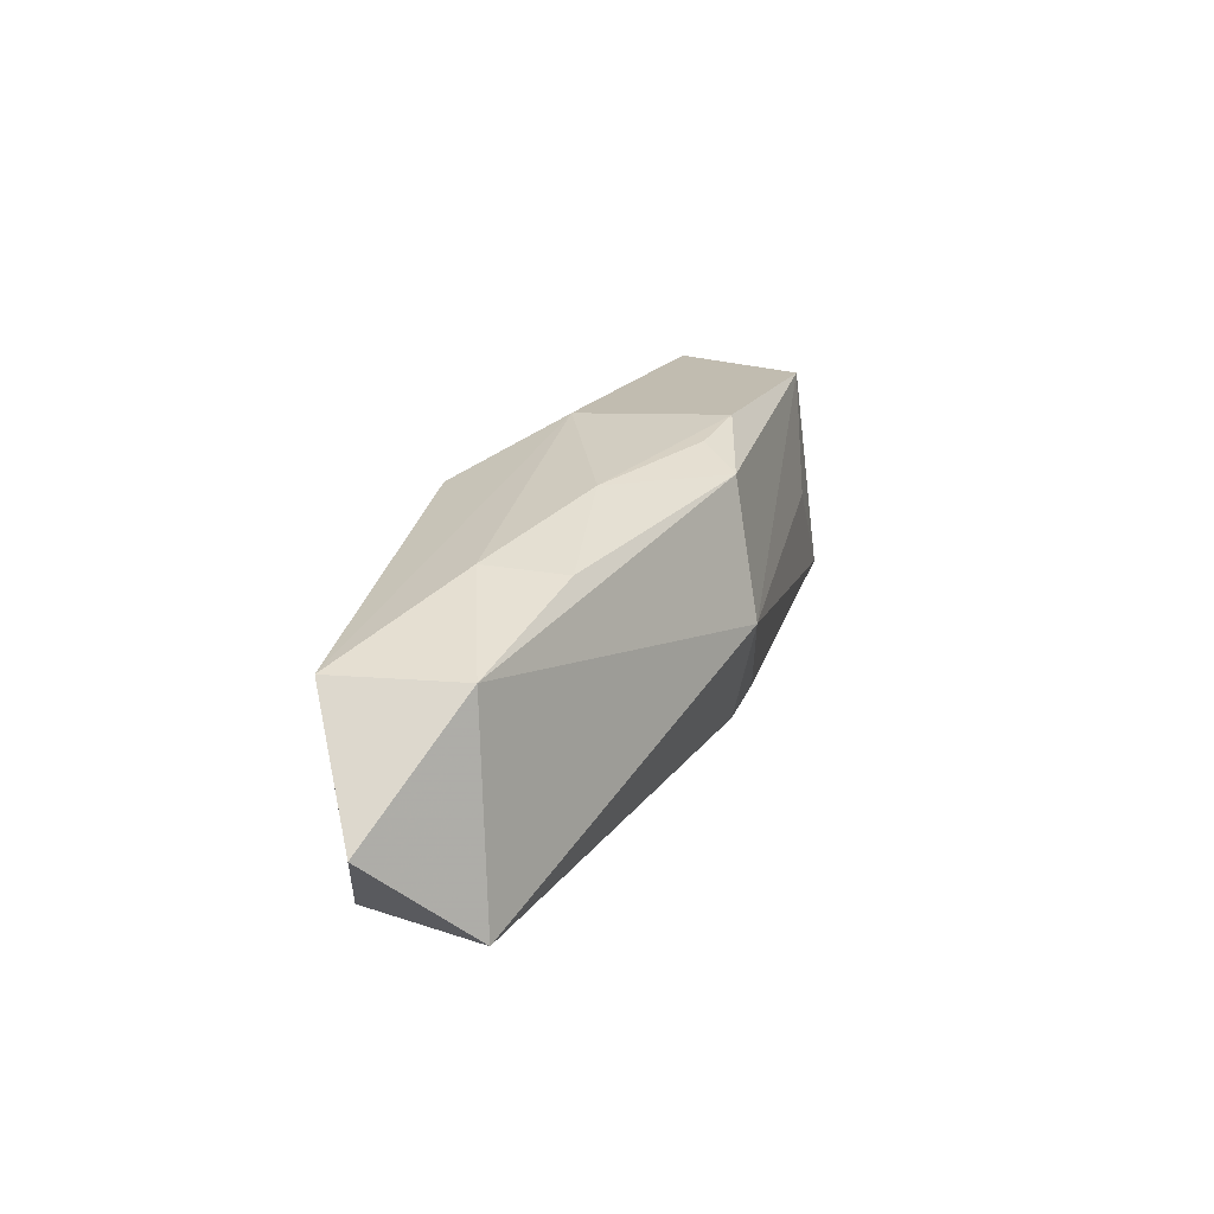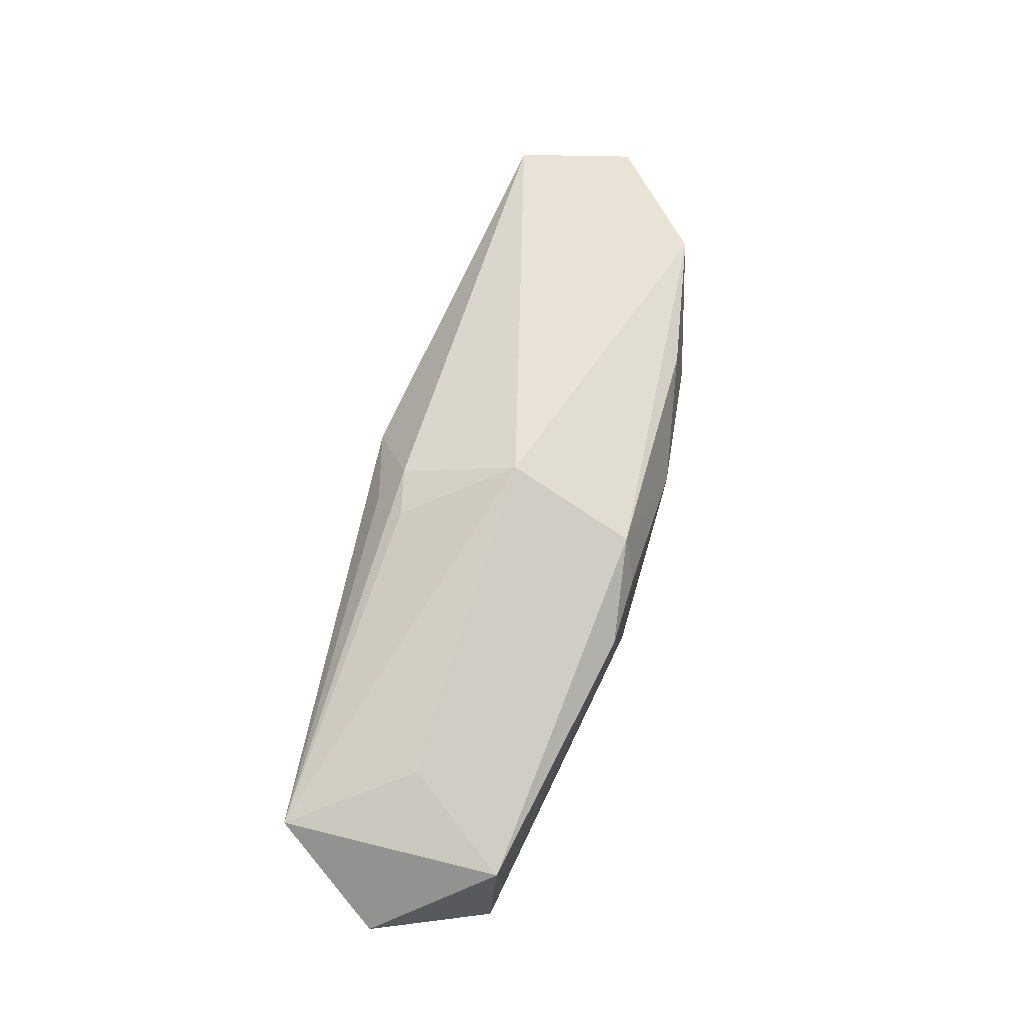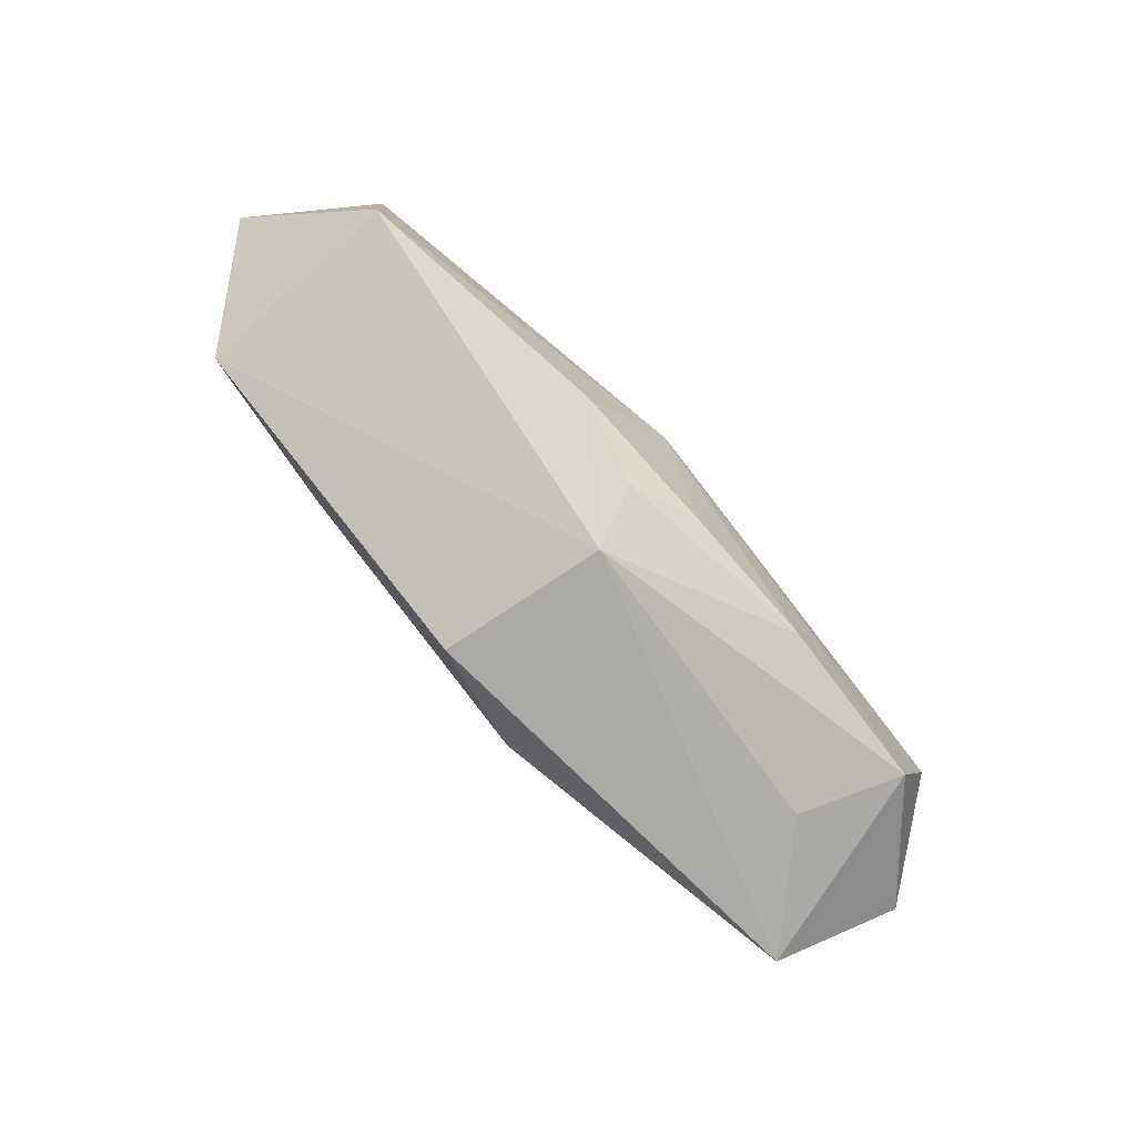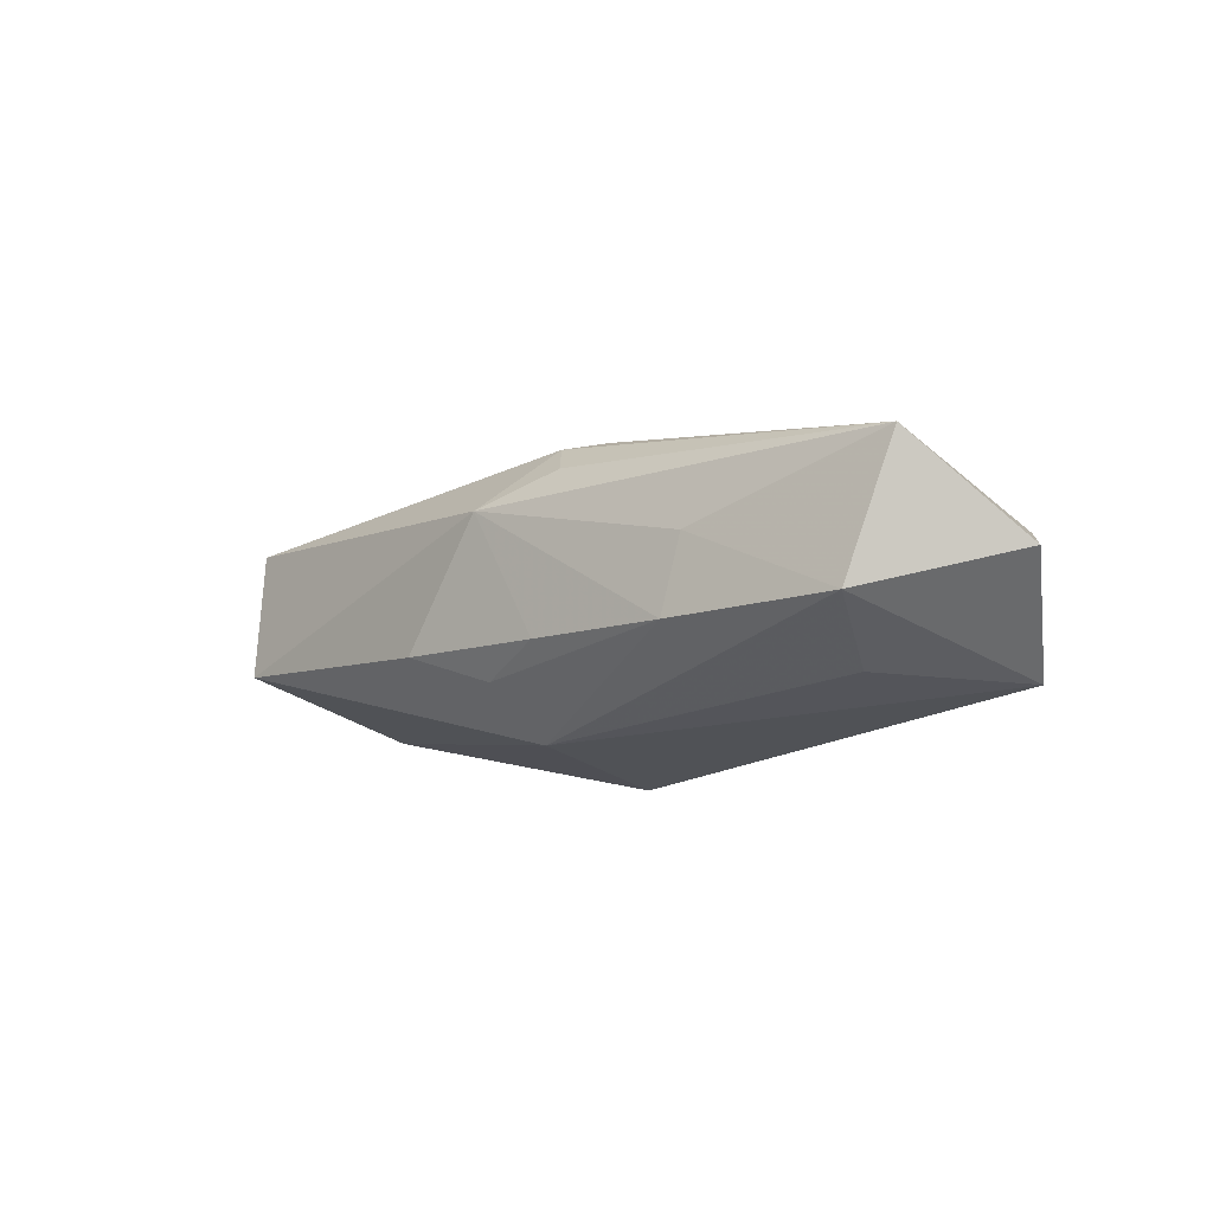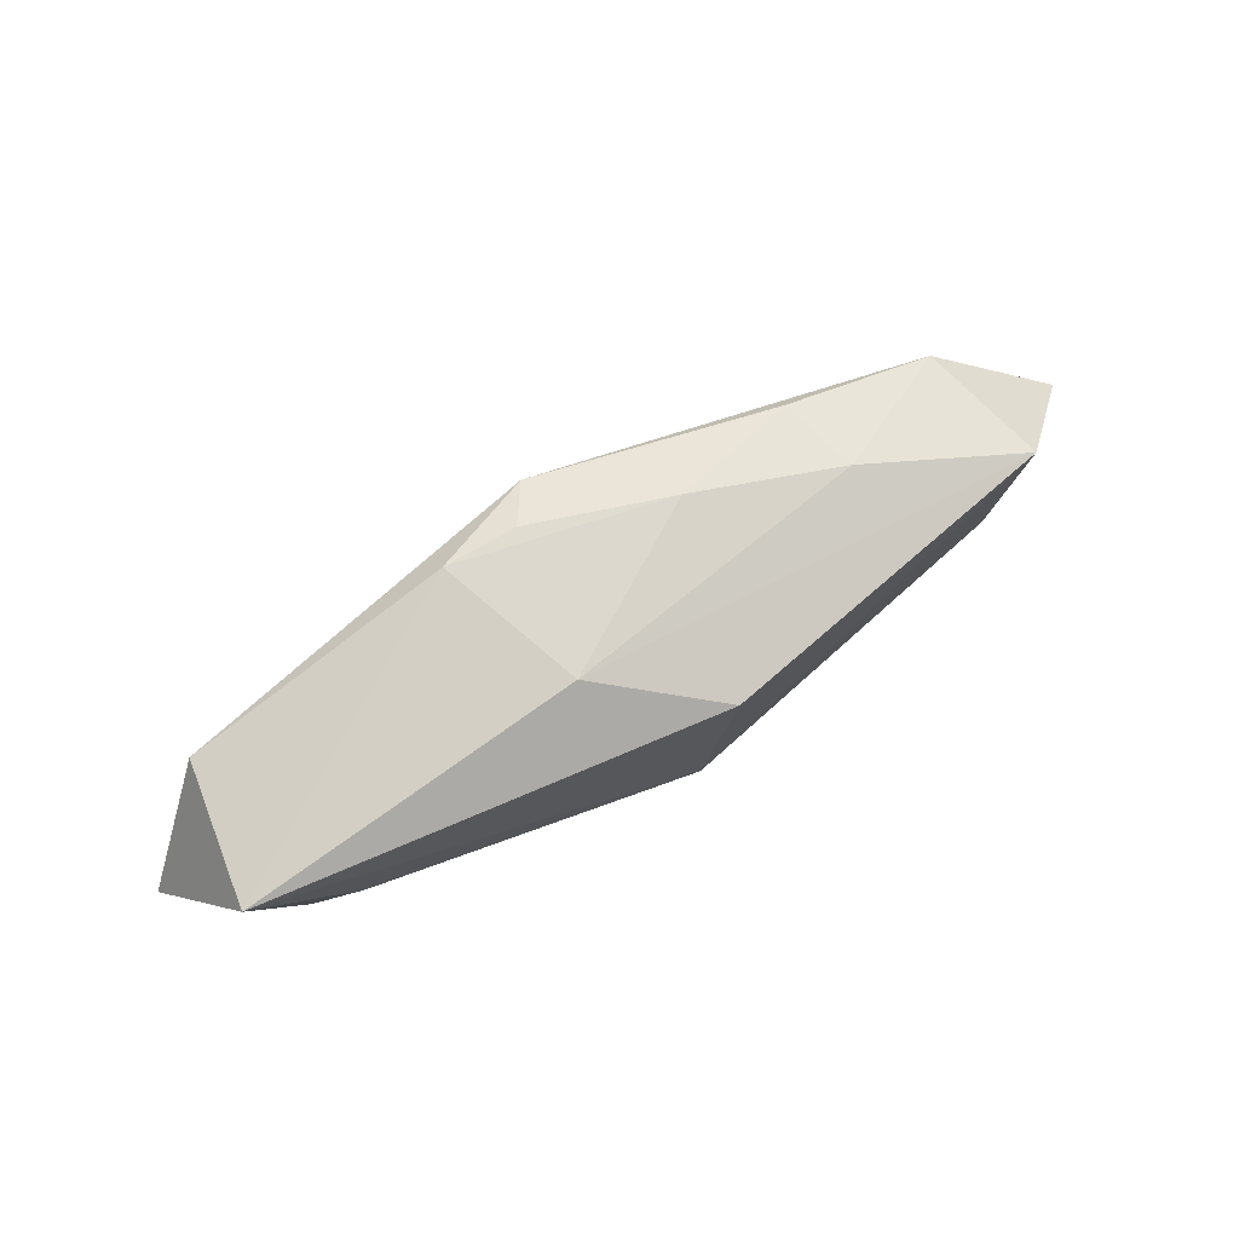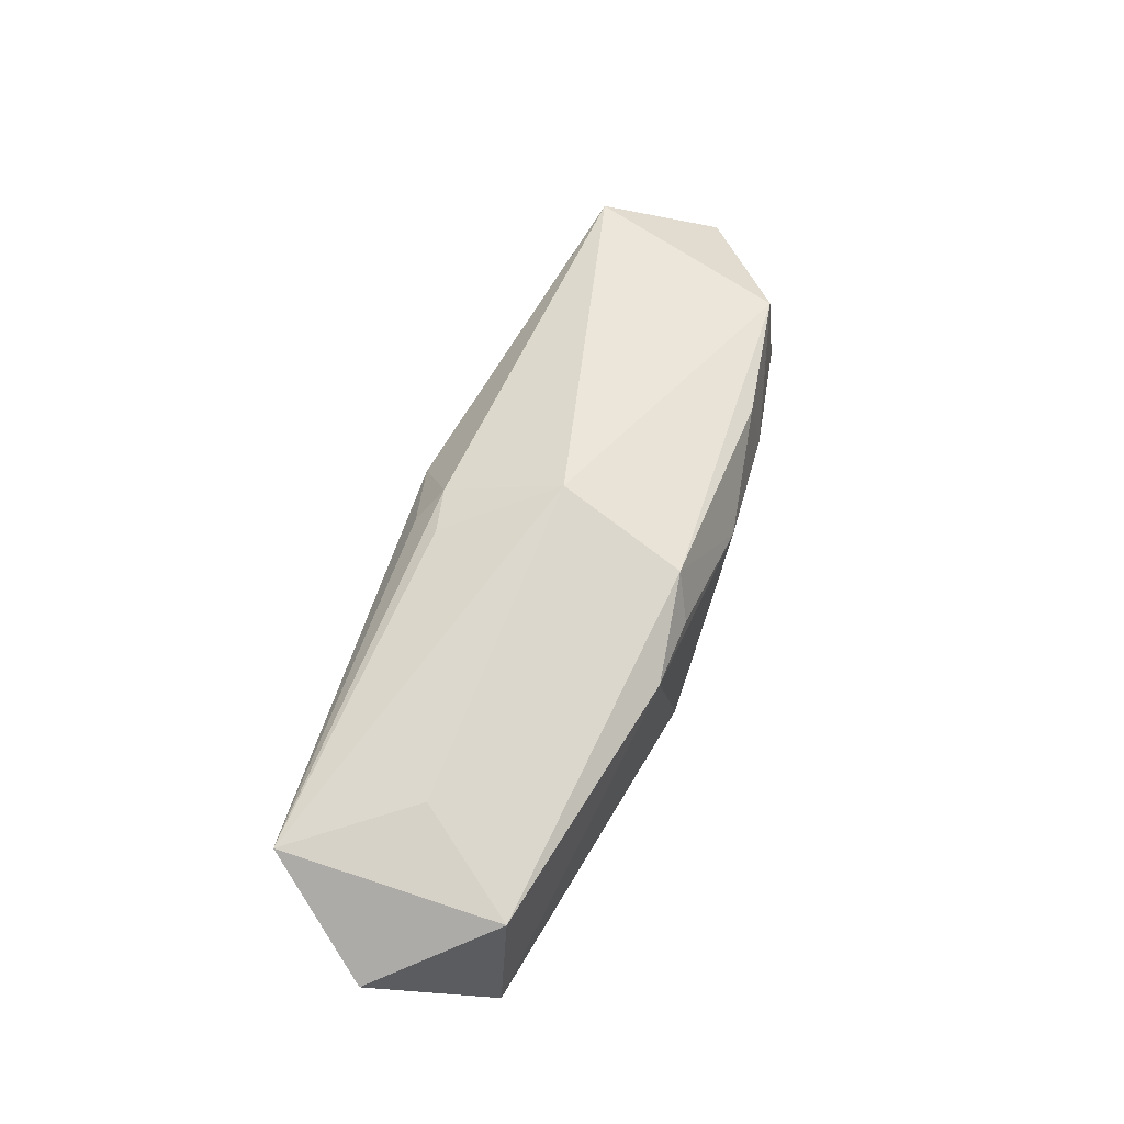
<metadata>
{"format":"obj","ext":"obj","renderer":"f3d","projection":"perspective","resolution":1024,"background":"white","views":[{"elev":25.8,"azim":-58.8,"up":"+Y"},{"elev":62.5,"azim":107.5,"up":"+Z"},{"elev":-75.7,"azim":-46.2,"up":"+Z"},{"elev":-21.0,"azim":43.1,"up":"+Z"},{"elev":71.1,"azim":157.1,"up":"+Y"},{"elev":51.3,"azim":112.2,"up":"+Z"}]}
</metadata>
<code>
v 0.02321 -0.007738 -0.006953
v -0.005711 0.01035 0.002806
v -0.01591 0.00891 0.00115
v 0.008663 0.01035 0.004015
v 0.002399 0.009265 0.007692
v -0.004114 0.007418 -0.009363
v -0.01391 0.008642 0.006284
v -0.03259 -0.0003791 0.004396
v -0.02665 -0.007861 -0.0001293
v 0.02592 0.007179 6.019e-05
v 0.02148 8.358e-05 0.003036
v -0.002091 -0.00416 -0.009363
v 0.002105 -0.007287 0.008046
v 0.005246 -0.00645 0.007771
v 0.00347 -0.008851 0.00582
v -0.003227 -0.007936 -0.005977
v -0.02395 0.006567 0.006642
v 0.001791 -0.009393 -0.004815
v -0.008774 -0.00961 -0.003464
v 0.0196 -0.001107 -0.008993
v 0.003844 0.01032 0.004665
v 0.000667 0.0005653 0.01034
v 0.03099 -0.0005409 -0.004463
v -0.002049 -0.01066 0.004104
v 0.02621 0.006706 -0.009363
v -0.02714 0.006305 -0.001517
v 0.02718 -0.007637 0.001535
v -0.02676 -0.007357 0.008941
v 0.01158 -0.009031 -0.005988
v 0.004121 0.01015 -0.005131
v 0.01335 -0.009213 -0.001144
f 1 25 23
f 8 26 9
f 9 26 12
f 8 9 28
f 28 9 24
f 30 25 6
f 6 25 12
f 6 26 30
f 12 26 6
f 4 25 30
f 12 25 20
f 20 1 12
f 25 1 20
f 19 9 12
f 24 9 19
f 27 1 23
f 2 4 30
f 10 4 5
f 10 27 23
f 11 27 10
f 23 25 10
f 25 4 10
f 12 1 29
f 5 4 21
f 21 2 5
f 4 2 21
f 16 19 12
f 12 29 16
f 24 19 18
f 18 29 24
f 19 16 18
f 18 16 29
f 1 27 31
f 31 29 1
f 31 27 24
f 24 29 31
f 22 27 11
f 22 10 5
f 11 10 22
f 17 26 8
f 17 22 5
f 8 28 17
f 28 22 17
f 13 28 24
f 13 22 28
f 26 17 3
f 30 26 3
f 3 2 30
f 24 27 15
f 15 13 24
f 27 13 15
f 27 22 14
f 14 13 27
f 22 13 14
f 2 3 7
f 7 3 17
f 5 2 7
f 7 17 5

</code>
